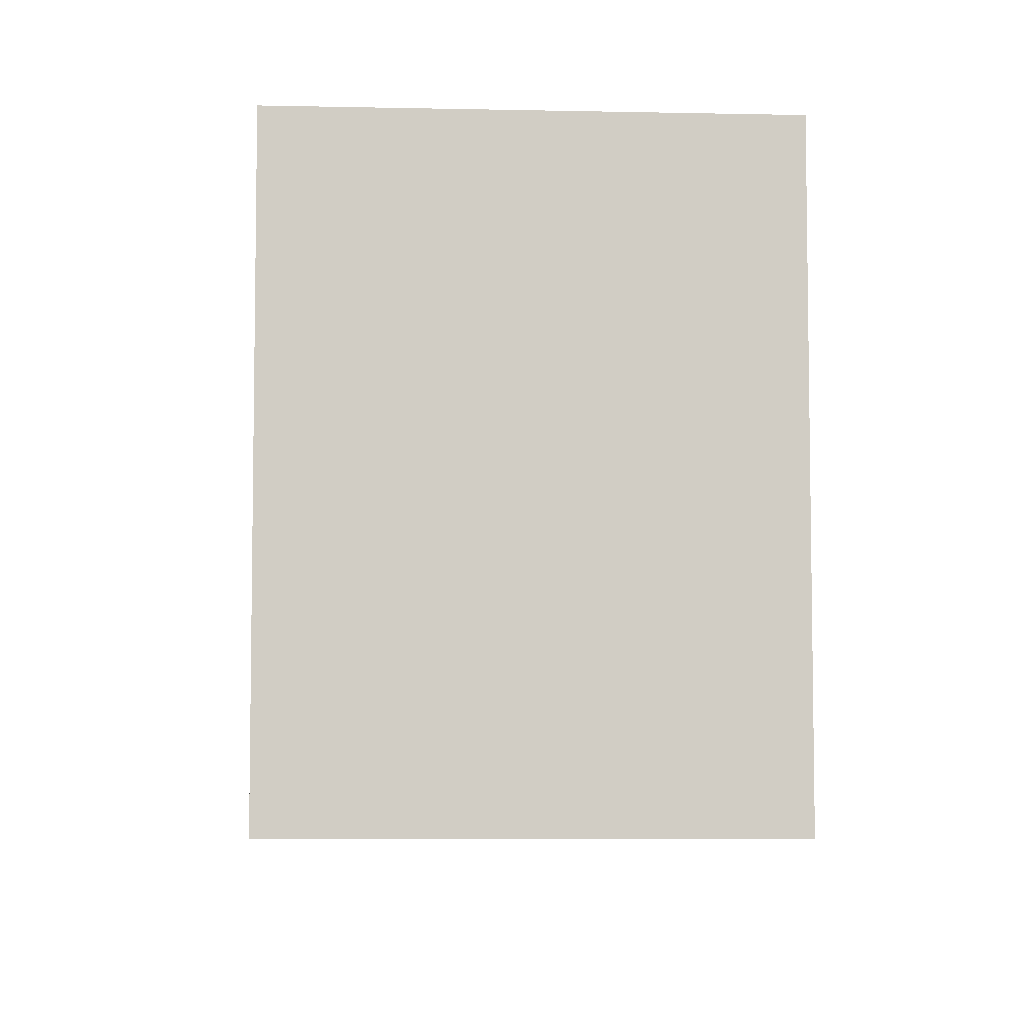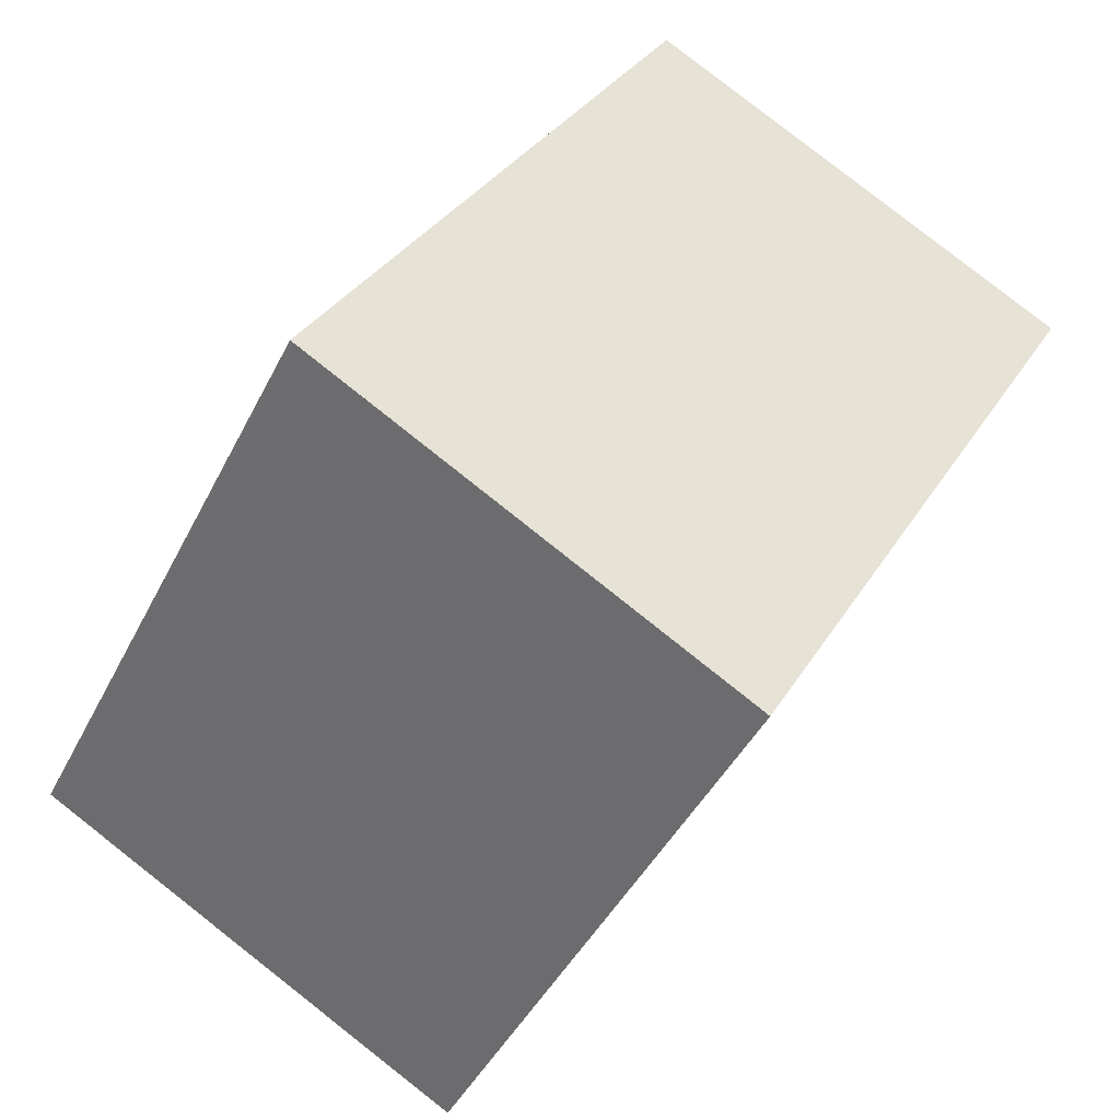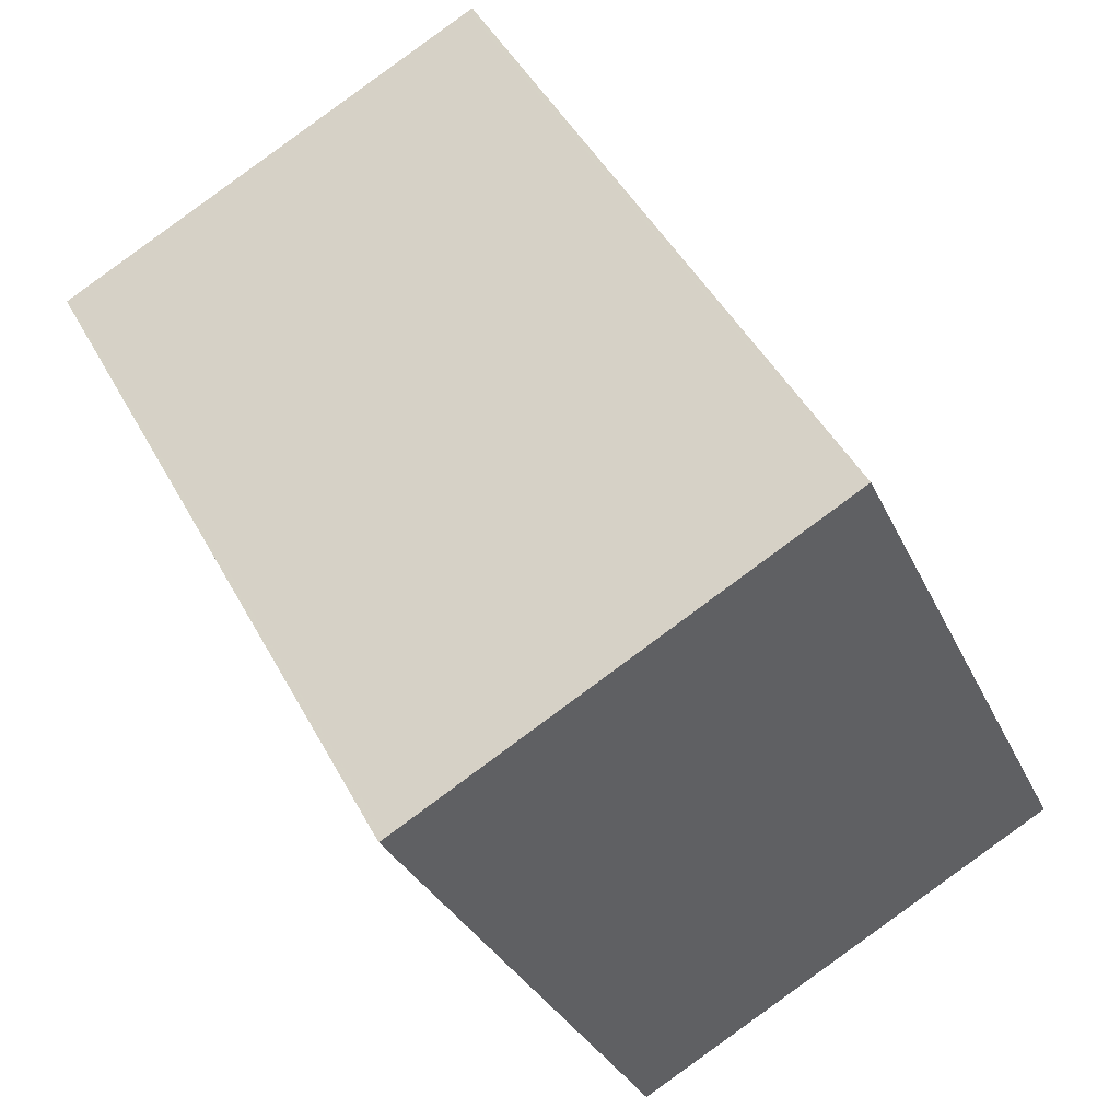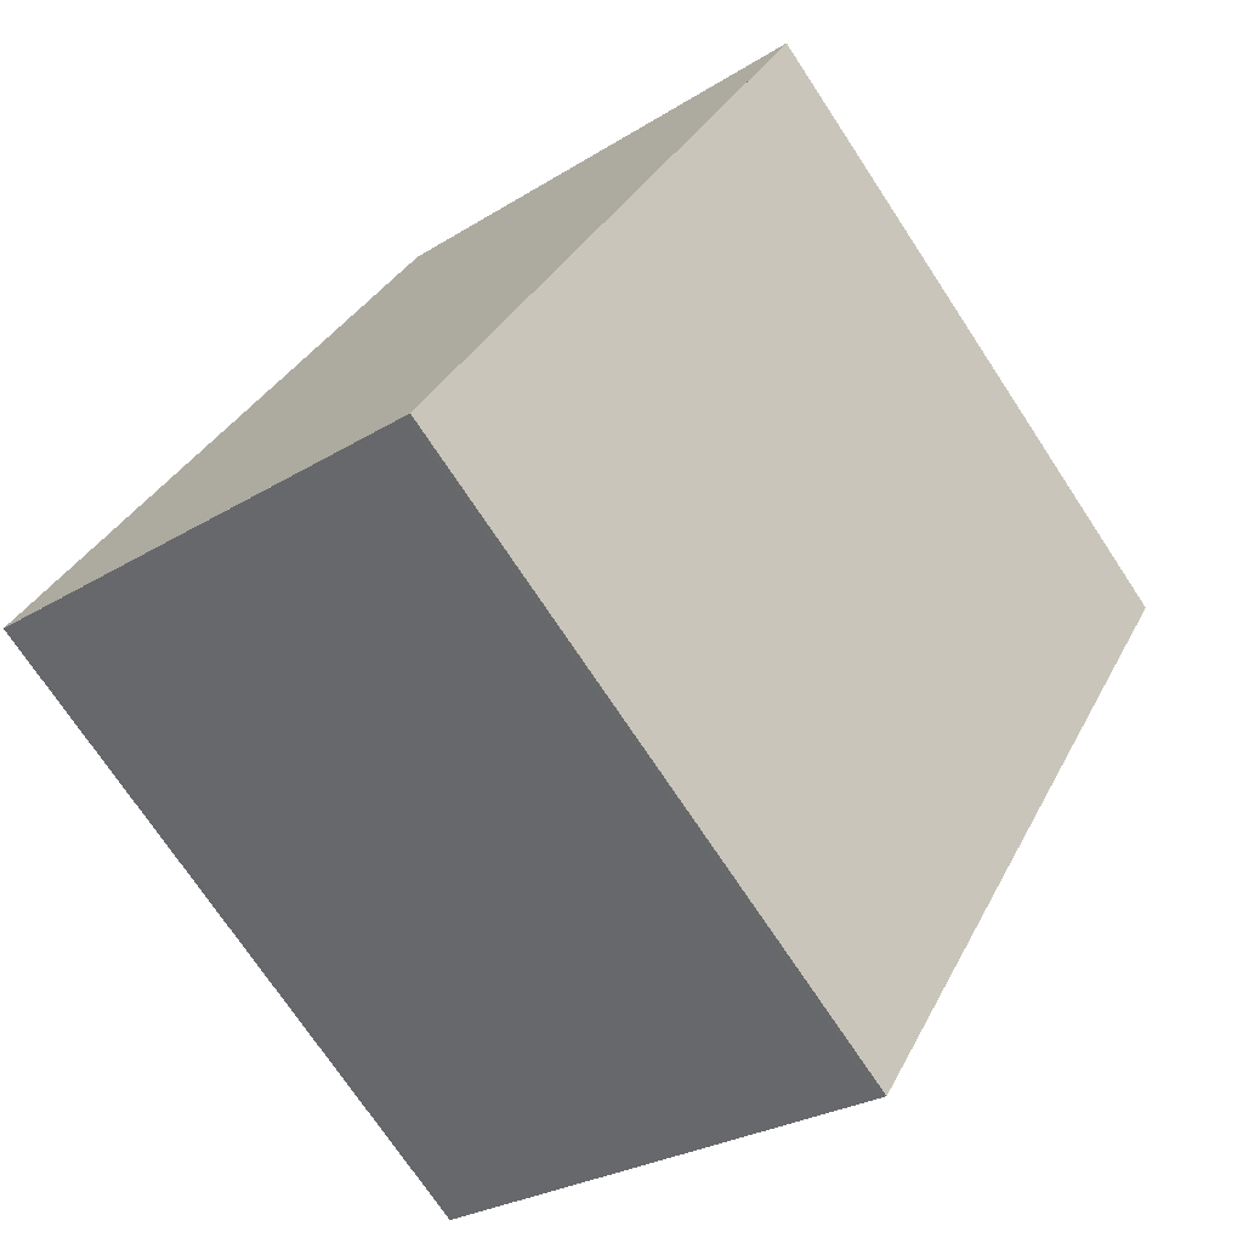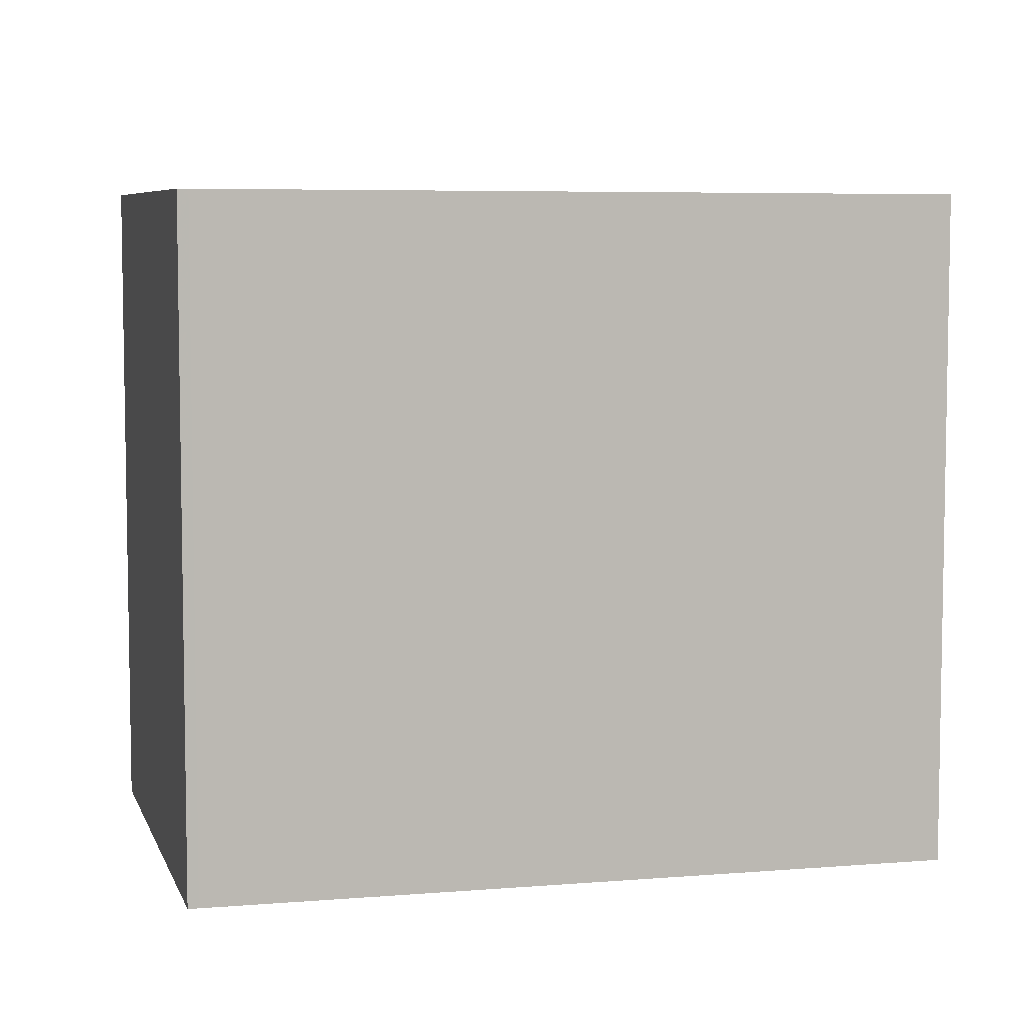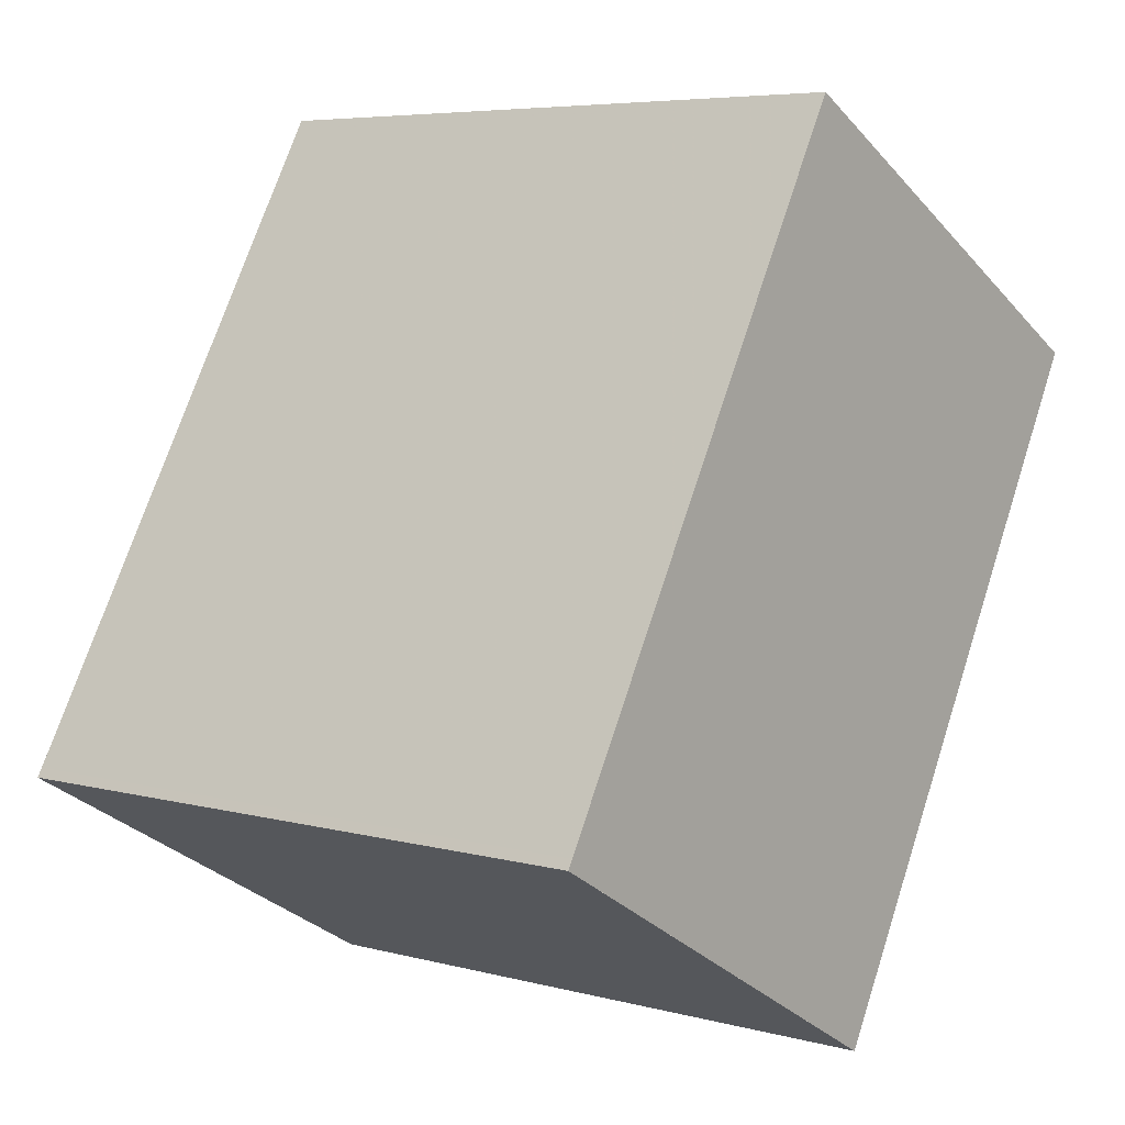
<metadata>
{"format":"obj","ext":"obj","renderer":"f3d","projection":"perspective","resolution":1024,"background":"white","views":[{"elev":-6.3,"azim":-153.5,"up":"+Z"},{"elev":-43.8,"azim":154.8,"up":"+Y"},{"elev":-31.1,"azim":21.2,"up":"+Y"},{"elev":-73.3,"azim":-146.5,"up":"+Y"},{"elev":6.7,"azim":105.6,"up":"+Z"},{"elev":5.9,"azim":128.9,"up":"+Y"}]}
</metadata>
<code>
v -2421 -84.34 2.618
v -2419 -83.38 2.629
v -2418 -85.97 2.645
v -2420 -86.97 2.634
v -2419 -83.38 2.629
v -2418 -85.98 2.645
v -2419 -83.42 2.63
v -2419 -83.42 2.629
v -2421 -84.41 2.618
v -2421 -84.4 2.618
v -2420 -86.95 2.634
v -2421 -84.34 2.618
v -2418 -85.94 2.645
v -2420 -86.92 2.634
v -2420 -86.93 2.633
v -2418 -85.93 2.645
v -2421 -84.34 2.618
v -2421 -84.34 2.618
v -2421 -84.34 0
v -2421 -84.34 0
v -2419 -83.42 2.63
v -2419 -83.38 2.629
v -2419 -83.38 4.441e-16
v -2419 -83.42 0
v -2418 -85.98 2.645
v -2418 -85.97 2.645
v -2418 -85.97 0
v -2418 -85.98 0
v -2420 -86.93 2.633
v -2420 -86.97 2.634
v -2420 -86.97 0
v -2420 -86.93 0
v -2419 -83.38 2.629
v -2419 -83.38 2.629
v -2419 -83.38 0
v -2419 -83.38 4.441e-16
v -2420 -86.95 2.634
v -2418 -85.98 2.645
v -2418 -85.98 0
v -2420 -86.95 0
v -2418 -85.93 2.645
v -2419 -83.42 2.63
v -2419 -83.42 0
v -2418 -85.93 0
v -2421 -84.34 2.618
v -2421 -84.41 2.618
v -2421 -84.41 0
v -2421 -84.34 0
v -2420 -86.97 2.634
v -2420 -86.95 2.634
v -2420 -86.95 0
v -2420 -86.97 0
v -2419 -83.38 2.629
v -2421 -84.34 2.618
v -2421 -84.34 0
v -2419 -83.38 0
v -2421 -84.41 2.618
v -2420 -86.93 2.633
v -2420 -86.93 0
v -2421 -84.41 0
v -2418 -85.97 2.645
v -2418 -85.93 2.645
v -2418 -85.93 0
v -2418 -85.97 0
v -2421 -84.34 0
v -2419 -83.38 0
v -2418 -85.97 0
v -2420 -86.97 0
f 10 9 1 12
f 8 5 2 7
f 13 8 7 16
f 15 9 10 14
f 14 10 8 13
f 12 5 8 10
f 13 6 11 14
f 14 11 4 15
f 16 3 6 13
f 18 19 20 17
f 22 23 24 21
f 26 27 28 25
f 30 31 32 29
f 34 35 36 33
f 38 39 40 37
f 42 43 44 41
f 46 47 48 45
f 50 51 52 49
f 54 55 56 53
f 58 59 60 57
f 62 63 64 61
f 66 67 68 65

</code>
